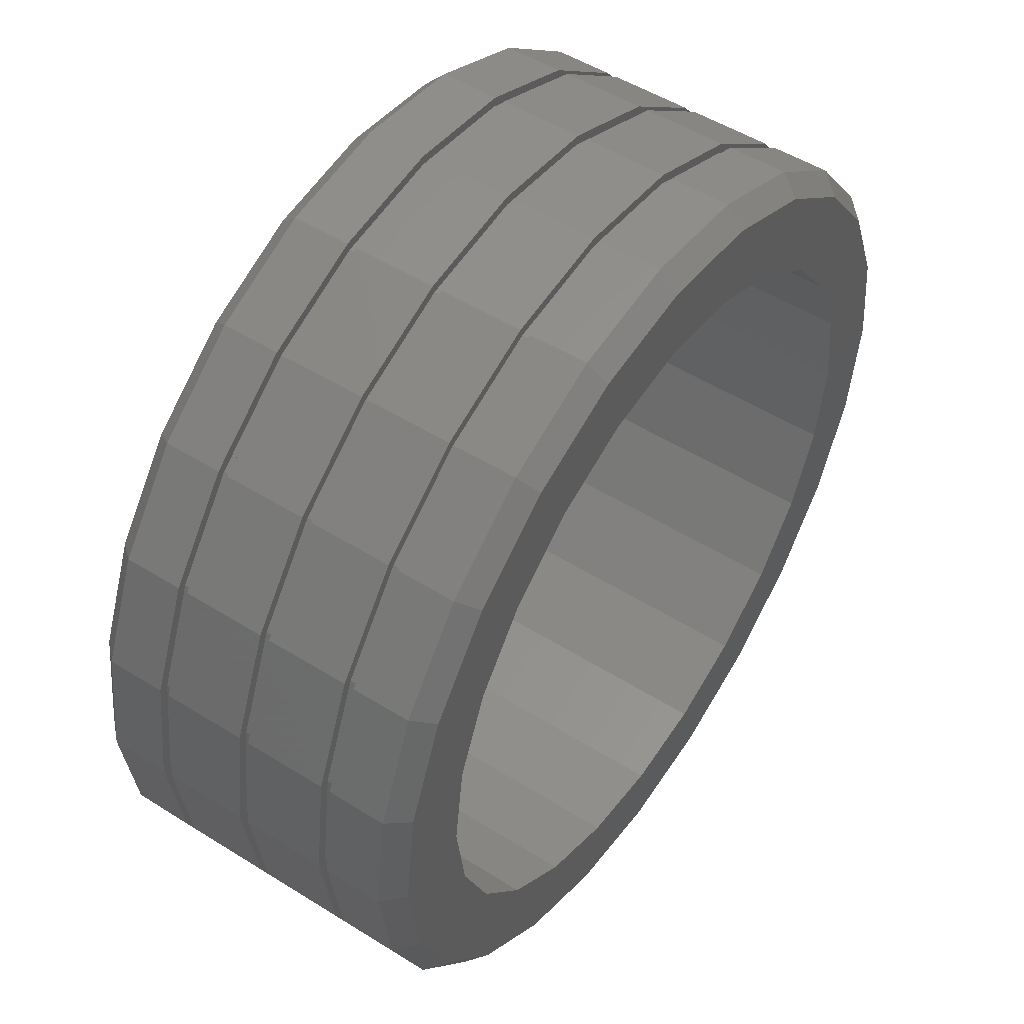
<metadata>
{"format":"stl","ext":"stl","renderer":"f3d","projection":"perspective","resolution":1024,"background":"white","views":[{"elev":51.4,"azim":124.2,"up":"+Y"}]}
</metadata>
<code>
# stl→obj: 468 verts, 864 faces
v 14.4 0 -7.2
v 13.91 3.727 -7.2
v 17 4.555 -7.2
v 17.6 0 -7.2
v 14.4 0 7.2
v 13.91 3.727 7.2
v 17.77 4.762 -6.4
v 18.4 0 -6.4
v 17.77 4.762 -4
v 18.4 0 -4
v 17.39 4.659 -4
v 18 0 -4
v 17.39 4.659 -3.6
v 18 0 -3.6
v 17.77 4.762 -3.6
v 18.4 0 -3.6
v 17.77 4.762 -0.2
v 18.4 0 -0.2
v 17.39 4.659 -0.2
v 18 0 -0.2
v 17.39 4.659 0.2
v 18 0 0.2
v 17.77 4.762 0.2
v 18.4 0 0.2
v 17.77 4.762 3.6
v 18.4 0 3.6
v 17.39 4.659 3.6
v 18 0 3.6
v 17.39 4.659 4
v 18 0 4
v 17.77 4.762 4
v 18.4 0 4
v 17.77 4.762 6.4
v 18.4 0 6.4
v 17 4.555 7.2
v 17.6 0 7.2
v 13.91 -3.727 -7.2
v 17.6 -0 -7.2
v 17 -4.555 -7.2
v 13.91 -3.727 7.2
v 18.4 -0 -6.4
v 17.77 -4.762 -6.4
v 18.4 -0 -4
v 17.77 -4.762 -4
v 18 -0 -4
v 17.39 -4.659 -4
v 18 -0 -3.6
v 17.39 -4.659 -3.6
v 18.4 -0 -3.6
v 17.77 -4.762 -3.6
v 18.4 -0 -0.2
v 17.77 -4.762 -0.2
v 18 -0 -0.2
v 17.39 -4.659 -0.2
v 18 -0 0.2
v 17.39 -4.659 0.2
v 18.4 -0 0.2
v 17.77 -4.762 0.2
v 18.4 -0 3.6
v 17.77 -4.762 3.6
v 18 -0 3.6
v 17.39 -4.659 3.6
v 18 -0 4
v 17.39 -4.659 4
v 18.4 -0 4
v 17.77 -4.762 4
v 18.4 -0 6.4
v 17.77 -4.762 6.4
v 17.6 -0 7.2
v 17 -4.555 7.2
v 12.47 -7.2 -7.2
v 15.24 -8.8 -7.2
v 12.47 -7.2 7.2
v 15.93 -9.2 -6.4
v 15.93 -9.2 -4
v 15.59 -9 -4
v 15.59 -9 -3.6
v 15.93 -9.2 -3.6
v 15.93 -9.2 -0.2
v 15.59 -9 -0.2
v 15.59 -9 0.2
v 15.93 -9.2 0.2
v 15.93 -9.2 3.6
v 15.59 -9 3.6
v 15.59 -9 4
v 15.93 -9.2 4
v 15.93 -9.2 6.4
v 15.24 -8.8 7.2
v 10.18 -10.18 -7.2
v 12.45 -12.45 -7.2
v 10.18 -10.18 7.2
v 13.01 -13.01 -6.4
v 13.01 -13.01 -4
v 12.73 -12.73 -4
v 12.73 -12.73 -3.6
v 13.01 -13.01 -3.6
v 13.01 -13.01 -0.2
v 12.73 -12.73 -0.2
v 12.73 -12.73 0.2
v 13.01 -13.01 0.2
v 13.01 -13.01 3.6
v 12.73 -12.73 3.6
v 12.73 -12.73 4
v 13.01 -13.01 4
v 13.01 -13.01 6.4
v 12.45 -12.45 7.2
v 7.2 -12.47 -7.2
v 8.8 -15.24 -7.2
v 7.2 -12.47 7.2
v 9.2 -15.93 -6.4
v 9.2 -15.93 -4
v 9 -15.59 -4
v 9 -15.59 -3.6
v 9.2 -15.93 -3.6
v 9.2 -15.93 -0.2
v 9 -15.59 -0.2
v 9 -15.59 0.2
v 9.2 -15.93 0.2
v 9.2 -15.93 3.6
v 9 -15.59 3.6
v 9 -15.59 4
v 9.2 -15.93 4
v 9.2 -15.93 6.4
v 8.8 -15.24 7.2
v 3.727 -13.91 -7.2
v 4.555 -17 -7.2
v 3.727 -13.91 7.2
v 4.762 -17.77 -6.4
v 4.762 -17.77 -4
v 4.659 -17.39 -4
v 4.659 -17.39 -3.6
v 4.762 -17.77 -3.6
v 4.762 -17.77 -0.2
v 4.659 -17.39 -0.2
v 4.659 -17.39 0.2
v 4.762 -17.77 0.2
v 4.762 -17.77 3.6
v 4.659 -17.39 3.6
v 4.659 -17.39 4
v 4.762 -17.77 4
v 4.762 -17.77 6.4
v 4.555 -17 7.2
v 0 -14.4 -7.2
v 0 -17.6 -7.2
v 0 -14.4 7.2
v 0 -18.4 -6.4
v 0 -18.4 -4
v 0 -18 -4
v 0 -18 -3.6
v 0 -18.4 -3.6
v 0 -18.4 -0.2
v 0 -18 -0.2
v 0 -18 0.2
v 0 -18.4 0.2
v 0 -18.4 3.6
v 0 -18 3.6
v 0 -18 4
v 0 -18.4 4
v 0 -18.4 6.4
v 0 -17.6 7.2
v -3.727 -13.91 -7.2
v -0 -17.6 -7.2
v -4.555 -17 -7.2
v -3.727 -13.91 7.2
v -0 -18.4 -6.4
v -4.762 -17.77 -6.4
v -0 -18.4 -4
v -4.762 -17.77 -4
v -0 -18 -4
v -4.659 -17.39 -4
v -0 -18 -3.6
v -4.659 -17.39 -3.6
v -0 -18.4 -3.6
v -4.762 -17.77 -3.6
v -0 -18.4 -0.2
v -4.762 -17.77 -0.2
v -0 -18 -0.2
v -4.659 -17.39 -0.2
v -0 -18 0.2
v -4.659 -17.39 0.2
v -0 -18.4 0.2
v -4.762 -17.77 0.2
v -0 -18.4 3.6
v -4.762 -17.77 3.6
v -0 -18 3.6
v -4.659 -17.39 3.6
v -0 -18 4
v -4.659 -17.39 4
v -0 -18.4 4
v -4.762 -17.77 4
v -0 -18.4 6.4
v -4.762 -17.77 6.4
v -0 -17.6 7.2
v -4.555 -17 7.2
v -7.2 -12.47 -7.2
v -8.8 -15.24 -7.2
v -7.2 -12.47 7.2
v -9.2 -15.93 -6.4
v -9.2 -15.93 -4
v -9 -15.59 -4
v -9 -15.59 -3.6
v -9.2 -15.93 -3.6
v -9.2 -15.93 -0.2
v -9 -15.59 -0.2
v -9 -15.59 0.2
v -9.2 -15.93 0.2
v -9.2 -15.93 3.6
v -9 -15.59 3.6
v -9 -15.59 4
v -9.2 -15.93 4
v -9.2 -15.93 6.4
v -8.8 -15.24 7.2
v -10.18 -10.18 -7.2
v -12.45 -12.45 -7.2
v -10.18 -10.18 7.2
v -13.01 -13.01 -6.4
v -13.01 -13.01 -4
v -12.73 -12.73 -4
v -12.73 -12.73 -3.6
v -13.01 -13.01 -3.6
v -13.01 -13.01 -0.2
v -12.73 -12.73 -0.2
v -12.73 -12.73 0.2
v -13.01 -13.01 0.2
v -13.01 -13.01 3.6
v -12.73 -12.73 3.6
v -12.73 -12.73 4
v -13.01 -13.01 4
v -13.01 -13.01 6.4
v -12.45 -12.45 7.2
v -12.47 -7.2 -7.2
v -15.24 -8.8 -7.2
v -12.47 -7.2 7.2
v -15.93 -9.2 -6.4
v -15.93 -9.2 -4
v -15.59 -9 -4
v -15.59 -9 -3.6
v -15.93 -9.2 -3.6
v -15.93 -9.2 -0.2
v -15.59 -9 -0.2
v -15.59 -9 0.2
v -15.93 -9.2 0.2
v -15.93 -9.2 3.6
v -15.59 -9 3.6
v -15.59 -9 4
v -15.93 -9.2 4
v -15.93 -9.2 6.4
v -15.24 -8.8 7.2
v -13.91 -3.727 -7.2
v -17 -4.555 -7.2
v -13.91 -3.727 7.2
v -17.77 -4.762 -6.4
v -17.77 -4.762 -4
v -17.39 -4.659 -4
v -17.39 -4.659 -3.6
v -17.77 -4.762 -3.6
v -17.77 -4.762 -0.2
v -17.39 -4.659 -0.2
v -17.39 -4.659 0.2
v -17.77 -4.762 0.2
v -17.77 -4.762 3.6
v -17.39 -4.659 3.6
v -17.39 -4.659 4
v -17.77 -4.762 4
v -17.77 -4.762 6.4
v -17 -4.555 7.2
v -14.4 0 -7.2
v -17.6 0 -7.2
v -14.4 0 7.2
v -18.4 0 -6.4
v -18.4 0 -4
v -18 0 -4
v -18 0 -3.6
v -18.4 0 -3.6
v -18.4 0 -0.2
v -18 0 -0.2
v -18 0 0.2
v -18.4 0 0.2
v -18.4 0 3.6
v -18 0 3.6
v -18 0 4
v -18.4 0 4
v -18.4 0 6.4
v -17.6 0 7.2
v -13.91 3.727 -7.2
v -14.4 -0 -7.2
v -17 4.555 -7.2
v -13.91 3.727 7.2
v -14.4 -0 7.2
v -17.77 4.762 -6.4
v -17.77 4.762 -4
v -17.39 4.659 -4
v -17.39 4.659 -3.6
v -17.77 4.762 -3.6
v -17.77 4.762 -0.2
v -17.39 4.659 -0.2
v -17.39 4.659 0.2
v -17.77 4.762 0.2
v -17.77 4.762 3.6
v -17.39 4.659 3.6
v -17.39 4.659 4
v -17.77 4.762 4
v -17.77 4.762 6.4
v -17 4.555 7.2
v -12.47 7.2 -7.2
v -15.24 8.8 -7.2
v -12.47 7.2 7.2
v -15.93 9.2 -6.4
v -15.93 9.2 -4
v -15.59 9 -4
v -15.59 9 -3.6
v -15.93 9.2 -3.6
v -15.93 9.2 -0.2
v -15.59 9 -0.2
v -15.59 9 0.2
v -15.93 9.2 0.2
v -15.93 9.2 3.6
v -15.59 9 3.6
v -15.59 9 4
v -15.93 9.2 4
v -15.93 9.2 6.4
v -15.24 8.8 7.2
v -10.18 10.18 -7.2
v -12.45 12.45 -7.2
v -10.18 10.18 7.2
v -13.01 13.01 -6.4
v -13.01 13.01 -4
v -12.73 12.73 -4
v -12.73 12.73 -3.6
v -13.01 13.01 -3.6
v -13.01 13.01 -0.2
v -12.73 12.73 -0.2
v -12.73 12.73 0.2
v -13.01 13.01 0.2
v -13.01 13.01 3.6
v -12.73 12.73 3.6
v -12.73 12.73 4
v -13.01 13.01 4
v -13.01 13.01 6.4
v -12.45 12.45 7.2
v -7.2 12.47 -7.2
v -8.8 15.24 -7.2
v -7.2 12.47 7.2
v -9.2 15.93 -6.4
v -9.2 15.93 -4
v -9 15.59 -4
v -9 15.59 -3.6
v -9.2 15.93 -3.6
v -9.2 15.93 -0.2
v -9 15.59 -0.2
v -9 15.59 0.2
v -9.2 15.93 0.2
v -9.2 15.93 3.6
v -9 15.59 3.6
v -9 15.59 4
v -9.2 15.93 4
v -9.2 15.93 6.4
v -8.8 15.24 7.2
v -3.727 13.91 -7.2
v -4.555 17 -7.2
v -3.727 13.91 7.2
v -4.762 17.77 -6.4
v -4.762 17.77 -4
v -4.659 17.39 -4
v -4.659 17.39 -3.6
v -4.762 17.77 -3.6
v -4.762 17.77 -0.2
v -4.659 17.39 -0.2
v -4.659 17.39 0.2
v -4.762 17.77 0.2
v -4.762 17.77 3.6
v -4.659 17.39 3.6
v -4.659 17.39 4
v -4.762 17.77 4
v -4.762 17.77 6.4
v -4.555 17 7.2
v 0 14.4 -7.2
v 0 17.6 -7.2
v 0 14.4 7.2
v 0 18.4 -6.4
v 0 18.4 -4
v 0 18 -4
v 0 18 -3.6
v 0 18.4 -3.6
v 0 18.4 -0.2
v 0 18 -0.2
v 0 18 0.2
v 0 18.4 0.2
v 0 18.4 3.6
v 0 18 3.6
v 0 18 4
v 0 18.4 4
v 0 18.4 6.4
v 0 17.6 7.2
v 3.727 13.91 -7.2
v -0 14.4 -7.2
v 4.555 17 -7.2
v 3.727 13.91 7.2
v -0 14.4 7.2
v 4.762 17.77 -6.4
v 4.762 17.77 -4
v 4.659 17.39 -4
v 4.659 17.39 -3.6
v 4.762 17.77 -3.6
v 4.762 17.77 -0.2
v 4.659 17.39 -0.2
v 4.659 17.39 0.2
v 4.762 17.77 0.2
v 4.762 17.77 3.6
v 4.659 17.39 3.6
v 4.659 17.39 4
v 4.762 17.77 4
v 4.762 17.77 6.4
v 4.555 17 7.2
v 7.2 12.47 -7.2
v 8.8 15.24 -7.2
v 7.2 12.47 7.2
v 9.2 15.93 -6.4
v 9.2 15.93 -4
v 9 15.59 -4
v 9 15.59 -3.6
v 9.2 15.93 -3.6
v 9.2 15.93 -0.2
v 9 15.59 -0.2
v 9 15.59 0.2
v 9.2 15.93 0.2
v 9.2 15.93 3.6
v 9 15.59 3.6
v 9 15.59 4
v 9.2 15.93 4
v 9.2 15.93 6.4
v 8.8 15.24 7.2
v 10.18 10.18 -7.2
v 12.45 12.45 -7.2
v 10.18 10.18 7.2
v 13.01 13.01 -6.4
v 13.01 13.01 -4
v 12.73 12.73 -4
v 12.73 12.73 -3.6
v 13.01 13.01 -3.6
v 13.01 13.01 -0.2
v 12.73 12.73 -0.2
v 12.73 12.73 0.2
v 13.01 13.01 0.2
v 13.01 13.01 3.6
v 12.73 12.73 3.6
v 12.73 12.73 4
v 13.01 13.01 4
v 13.01 13.01 6.4
v 12.45 12.45 7.2
v 12.47 7.2 -7.2
v 15.24 8.8 -7.2
v 12.47 7.2 7.2
v 15.93 9.2 -6.4
v 15.93 9.2 -4
v 15.59 9 -4
v 15.59 9 -3.6
v 15.93 9.2 -3.6
v 15.93 9.2 -0.2
v 15.59 9 -0.2
v 15.59 9 0.2
v 15.93 9.2 0.2
v 15.93 9.2 3.6
v 15.59 9 3.6
v 15.59 9 4
v 15.93 9.2 4
v 15.93 9.2 6.4
v 15.24 8.8 7.2
f 1 2 3
f 3 4 1
f 1 5 6
f 6 2 1
f 4 3 7
f 7 8 4
f 8 7 9
f 9 10 8
f 10 9 11
f 11 12 10
f 12 11 13
f 13 14 12
f 14 13 15
f 15 16 14
f 16 15 17
f 17 18 16
f 18 17 19
f 19 20 18
f 20 19 21
f 21 22 20
f 22 21 23
f 23 24 22
f 24 23 25
f 25 26 24
f 26 25 27
f 27 28 26
f 28 27 29
f 29 30 28
f 30 29 31
f 31 32 30
f 32 31 33
f 33 34 32
f 34 33 35
f 35 36 34
f 36 35 6
f 6 5 36
f 37 1 38
f 38 39 37
f 37 40 5
f 5 1 37
f 39 38 41
f 41 42 39
f 42 41 43
f 43 44 42
f 44 43 45
f 45 46 44
f 46 45 47
f 47 48 46
f 48 47 49
f 49 50 48
f 50 49 51
f 51 52 50
f 52 51 53
f 53 54 52
f 54 53 55
f 55 56 54
f 56 55 57
f 57 58 56
f 58 57 59
f 59 60 58
f 60 59 61
f 61 62 60
f 62 61 63
f 63 64 62
f 64 63 65
f 65 66 64
f 66 65 67
f 67 68 66
f 68 67 69
f 69 70 68
f 70 69 5
f 5 40 70
f 71 37 39
f 39 72 71
f 71 73 40
f 40 37 71
f 72 39 42
f 42 74 72
f 74 42 44
f 44 75 74
f 75 44 46
f 46 76 75
f 76 46 48
f 48 77 76
f 77 48 50
f 50 78 77
f 78 50 52
f 52 79 78
f 79 52 54
f 54 80 79
f 80 54 56
f 56 81 80
f 81 56 58
f 58 82 81
f 82 58 60
f 60 83 82
f 83 60 62
f 62 84 83
f 84 62 64
f 64 85 84
f 85 64 66
f 66 86 85
f 86 66 68
f 68 87 86
f 87 68 70
f 70 88 87
f 88 70 40
f 40 73 88
f 89 71 72
f 72 90 89
f 89 91 73
f 73 71 89
f 90 72 74
f 74 92 90
f 92 74 75
f 75 93 92
f 93 75 76
f 76 94 93
f 94 76 77
f 77 95 94
f 95 77 78
f 78 96 95
f 96 78 79
f 79 97 96
f 97 79 80
f 80 98 97
f 98 80 81
f 81 99 98
f 99 81 82
f 82 100 99
f 100 82 83
f 83 101 100
f 101 83 84
f 84 102 101
f 102 84 85
f 85 103 102
f 103 85 86
f 86 104 103
f 104 86 87
f 87 105 104
f 105 87 88
f 88 106 105
f 106 88 73
f 73 91 106
f 107 89 90
f 90 108 107
f 107 109 91
f 91 89 107
f 108 90 92
f 92 110 108
f 110 92 93
f 93 111 110
f 111 93 94
f 94 112 111
f 112 94 95
f 95 113 112
f 113 95 96
f 96 114 113
f 114 96 97
f 97 115 114
f 115 97 98
f 98 116 115
f 116 98 99
f 99 117 116
f 117 99 100
f 100 118 117
f 118 100 101
f 101 119 118
f 119 101 102
f 102 120 119
f 120 102 103
f 103 121 120
f 121 103 104
f 104 122 121
f 122 104 105
f 105 123 122
f 123 105 106
f 106 124 123
f 124 106 91
f 91 109 124
f 125 107 108
f 108 126 125
f 125 127 109
f 109 107 125
f 126 108 110
f 110 128 126
f 128 110 111
f 111 129 128
f 129 111 112
f 112 130 129
f 130 112 113
f 113 131 130
f 131 113 114
f 114 132 131
f 132 114 115
f 115 133 132
f 133 115 116
f 116 134 133
f 134 116 117
f 117 135 134
f 135 117 118
f 118 136 135
f 136 118 119
f 119 137 136
f 137 119 120
f 120 138 137
f 138 120 121
f 121 139 138
f 139 121 122
f 122 140 139
f 140 122 123
f 123 141 140
f 141 123 124
f 124 142 141
f 142 124 109
f 109 127 142
f 143 125 126
f 126 144 143
f 143 145 127
f 127 125 143
f 144 126 128
f 128 146 144
f 146 128 129
f 129 147 146
f 147 129 130
f 130 148 147
f 148 130 131
f 131 149 148
f 149 131 132
f 132 150 149
f 150 132 133
f 133 151 150
f 151 133 134
f 134 152 151
f 152 134 135
f 135 153 152
f 153 135 136
f 136 154 153
f 154 136 137
f 137 155 154
f 155 137 138
f 138 156 155
f 156 138 139
f 139 157 156
f 157 139 140
f 140 158 157
f 158 140 141
f 141 159 158
f 159 141 142
f 142 160 159
f 160 142 127
f 127 145 160
f 161 143 162
f 162 163 161
f 161 164 145
f 145 143 161
f 163 162 165
f 165 166 163
f 166 165 167
f 167 168 166
f 168 167 169
f 169 170 168
f 170 169 171
f 171 172 170
f 172 171 173
f 173 174 172
f 174 173 175
f 175 176 174
f 176 175 177
f 177 178 176
f 178 177 179
f 179 180 178
f 180 179 181
f 181 182 180
f 182 181 183
f 183 184 182
f 184 183 185
f 185 186 184
f 186 185 187
f 187 188 186
f 188 187 189
f 189 190 188
f 190 189 191
f 191 192 190
f 192 191 193
f 193 194 192
f 194 193 145
f 145 164 194
f 195 161 163
f 163 196 195
f 195 197 164
f 164 161 195
f 196 163 166
f 166 198 196
f 198 166 168
f 168 199 198
f 199 168 170
f 170 200 199
f 200 170 172
f 172 201 200
f 201 172 174
f 174 202 201
f 202 174 176
f 176 203 202
f 203 176 178
f 178 204 203
f 204 178 180
f 180 205 204
f 205 180 182
f 182 206 205
f 206 182 184
f 184 207 206
f 207 184 186
f 186 208 207
f 208 186 188
f 188 209 208
f 209 188 190
f 190 210 209
f 210 190 192
f 192 211 210
f 211 192 194
f 194 212 211
f 212 194 164
f 164 197 212
f 213 195 196
f 196 214 213
f 213 215 197
f 197 195 213
f 214 196 198
f 198 216 214
f 216 198 199
f 199 217 216
f 217 199 200
f 200 218 217
f 218 200 201
f 201 219 218
f 219 201 202
f 202 220 219
f 220 202 203
f 203 221 220
f 221 203 204
f 204 222 221
f 222 204 205
f 205 223 222
f 223 205 206
f 206 224 223
f 224 206 207
f 207 225 224
f 225 207 208
f 208 226 225
f 226 208 209
f 209 227 226
f 227 209 210
f 210 228 227
f 228 210 211
f 211 229 228
f 229 211 212
f 212 230 229
f 230 212 197
f 197 215 230
f 231 213 214
f 214 232 231
f 231 233 215
f 215 213 231
f 232 214 216
f 216 234 232
f 234 216 217
f 217 235 234
f 235 217 218
f 218 236 235
f 236 218 219
f 219 237 236
f 237 219 220
f 220 238 237
f 238 220 221
f 221 239 238
f 239 221 222
f 222 240 239
f 240 222 223
f 223 241 240
f 241 223 224
f 224 242 241
f 242 224 225
f 225 243 242
f 243 225 226
f 226 244 243
f 244 226 227
f 227 245 244
f 245 227 228
f 228 246 245
f 246 228 229
f 229 247 246
f 247 229 230
f 230 248 247
f 248 230 215
f 215 233 248
f 249 231 232
f 232 250 249
f 249 251 233
f 233 231 249
f 250 232 234
f 234 252 250
f 252 234 235
f 235 253 252
f 253 235 236
f 236 254 253
f 254 236 237
f 237 255 254
f 255 237 238
f 238 256 255
f 256 238 239
f 239 257 256
f 257 239 240
f 240 258 257
f 258 240 241
f 241 259 258
f 259 241 242
f 242 260 259
f 260 242 243
f 243 261 260
f 261 243 244
f 244 262 261
f 262 244 245
f 245 263 262
f 263 245 246
f 246 264 263
f 264 246 247
f 247 265 264
f 265 247 248
f 248 266 265
f 266 248 233
f 233 251 266
f 267 249 250
f 250 268 267
f 267 269 251
f 251 249 267
f 268 250 252
f 252 270 268
f 270 252 253
f 253 271 270
f 271 253 254
f 254 272 271
f 272 254 255
f 255 273 272
f 273 255 256
f 256 274 273
f 274 256 257
f 257 275 274
f 275 257 258
f 258 276 275
f 276 258 259
f 259 277 276
f 277 259 260
f 260 278 277
f 278 260 261
f 261 279 278
f 279 261 262
f 262 280 279
f 280 262 263
f 263 281 280
f 281 263 264
f 264 282 281
f 282 264 265
f 265 283 282
f 283 265 266
f 266 284 283
f 284 266 251
f 251 269 284
f 285 286 268
f 268 287 285
f 285 288 289
f 289 286 285
f 287 268 270
f 270 290 287
f 290 270 271
f 271 291 290
f 291 271 272
f 272 292 291
f 292 272 273
f 273 293 292
f 293 273 274
f 274 294 293
f 294 274 275
f 275 295 294
f 295 275 276
f 276 296 295
f 296 276 277
f 277 297 296
f 297 277 278
f 278 298 297
f 298 278 279
f 279 299 298
f 299 279 280
f 280 300 299
f 300 280 281
f 281 301 300
f 301 281 282
f 282 302 301
f 302 282 283
f 283 303 302
f 303 283 284
f 284 304 303
f 304 284 289
f 289 288 304
f 305 285 287
f 287 306 305
f 305 307 288
f 288 285 305
f 306 287 290
f 290 308 306
f 308 290 291
f 291 309 308
f 309 291 292
f 292 310 309
f 310 292 293
f 293 311 310
f 311 293 294
f 294 312 311
f 312 294 295
f 295 313 312
f 313 295 296
f 296 314 313
f 314 296 297
f 297 315 314
f 315 297 298
f 298 316 315
f 316 298 299
f 299 317 316
f 317 299 300
f 300 318 317
f 318 300 301
f 301 319 318
f 319 301 302
f 302 320 319
f 320 302 303
f 303 321 320
f 321 303 304
f 304 322 321
f 322 304 288
f 288 307 322
f 323 305 306
f 306 324 323
f 323 325 307
f 307 305 323
f 324 306 308
f 308 326 324
f 326 308 309
f 309 327 326
f 327 309 310
f 310 328 327
f 328 310 311
f 311 329 328
f 329 311 312
f 312 330 329
f 330 312 313
f 313 331 330
f 331 313 314
f 314 332 331
f 332 314 315
f 315 333 332
f 333 315 316
f 316 334 333
f 334 316 317
f 317 335 334
f 335 317 318
f 318 336 335
f 336 318 319
f 319 337 336
f 337 319 320
f 320 338 337
f 338 320 321
f 321 339 338
f 339 321 322
f 322 340 339
f 340 322 307
f 307 325 340
f 341 323 324
f 324 342 341
f 341 343 325
f 325 323 341
f 342 324 326
f 326 344 342
f 344 326 327
f 327 345 344
f 345 327 328
f 328 346 345
f 346 328 329
f 329 347 346
f 347 329 330
f 330 348 347
f 348 330 331
f 331 349 348
f 349 331 332
f 332 350 349
f 350 332 333
f 333 351 350
f 351 333 334
f 334 352 351
f 352 334 335
f 335 353 352
f 353 335 336
f 336 354 353
f 354 336 337
f 337 355 354
f 355 337 338
f 338 356 355
f 356 338 339
f 339 357 356
f 357 339 340
f 340 358 357
f 358 340 325
f 325 343 358
f 359 341 342
f 342 360 359
f 359 361 343
f 343 341 359
f 360 342 344
f 344 362 360
f 362 344 345
f 345 363 362
f 363 345 346
f 346 364 363
f 364 346 347
f 347 365 364
f 365 347 348
f 348 366 365
f 366 348 349
f 349 367 366
f 367 349 350
f 350 368 367
f 368 350 351
f 351 369 368
f 369 351 352
f 352 370 369
f 370 352 353
f 353 371 370
f 371 353 354
f 354 372 371
f 372 354 355
f 355 373 372
f 373 355 356
f 356 374 373
f 374 356 357
f 357 375 374
f 375 357 358
f 358 376 375
f 376 358 343
f 343 361 376
f 377 359 360
f 360 378 377
f 377 379 361
f 361 359 377
f 378 360 362
f 362 380 378
f 380 362 363
f 363 381 380
f 381 363 364
f 364 382 381
f 382 364 365
f 365 383 382
f 383 365 366
f 366 384 383
f 384 366 367
f 367 385 384
f 385 367 368
f 368 386 385
f 386 368 369
f 369 387 386
f 387 369 370
f 370 388 387
f 388 370 371
f 371 389 388
f 389 371 372
f 372 390 389
f 390 372 373
f 373 391 390
f 391 373 374
f 374 392 391
f 392 374 375
f 375 393 392
f 393 375 376
f 376 394 393
f 394 376 361
f 361 379 394
f 395 396 378
f 378 397 395
f 395 398 399
f 399 396 395
f 397 378 380
f 380 400 397
f 400 380 381
f 381 401 400
f 401 381 382
f 382 402 401
f 402 382 383
f 383 403 402
f 403 383 384
f 384 404 403
f 404 384 385
f 385 405 404
f 405 385 386
f 386 406 405
f 406 386 387
f 387 407 406
f 407 387 388
f 388 408 407
f 408 388 389
f 389 409 408
f 409 389 390
f 390 410 409
f 410 390 391
f 391 411 410
f 411 391 392
f 392 412 411
f 412 392 393
f 393 413 412
f 413 393 394
f 394 414 413
f 414 394 399
f 399 398 414
f 415 395 397
f 397 416 415
f 415 417 398
f 398 395 415
f 416 397 400
f 400 418 416
f 418 400 401
f 401 419 418
f 419 401 402
f 402 420 419
f 420 402 403
f 403 421 420
f 421 403 404
f 404 422 421
f 422 404 405
f 405 423 422
f 423 405 406
f 406 424 423
f 424 406 407
f 407 425 424
f 425 407 408
f 408 426 425
f 426 408 409
f 409 427 426
f 427 409 410
f 410 428 427
f 428 410 411
f 411 429 428
f 429 411 412
f 412 430 429
f 430 412 413
f 413 431 430
f 431 413 414
f 414 432 431
f 432 414 398
f 398 417 432
f 433 415 416
f 416 434 433
f 433 435 417
f 417 415 433
f 434 416 418
f 418 436 434
f 436 418 419
f 419 437 436
f 437 419 420
f 420 438 437
f 438 420 421
f 421 439 438
f 439 421 422
f 422 440 439
f 440 422 423
f 423 441 440
f 441 423 424
f 424 442 441
f 442 424 425
f 425 443 442
f 443 425 426
f 426 444 443
f 444 426 427
f 427 445 444
f 445 427 428
f 428 446 445
f 446 428 429
f 429 447 446
f 447 429 430
f 430 448 447
f 448 430 431
f 431 449 448
f 449 431 432
f 432 450 449
f 450 432 417
f 417 435 450
f 451 433 434
f 434 452 451
f 451 453 435
f 435 433 451
f 452 434 436
f 436 454 452
f 454 436 437
f 437 455 454
f 455 437 438
f 438 456 455
f 456 438 439
f 439 457 456
f 457 439 440
f 440 458 457
f 458 440 441
f 441 459 458
f 459 441 442
f 442 460 459
f 460 442 443
f 443 461 460
f 461 443 444
f 444 462 461
f 462 444 445
f 445 463 462
f 463 445 446
f 446 464 463
f 464 446 447
f 447 465 464
f 465 447 448
f 448 466 465
f 466 448 449
f 449 467 466
f 467 449 450
f 450 468 467
f 468 450 435
f 435 453 468
f 2 451 452
f 452 3 2
f 2 6 453
f 453 451 2
f 3 452 454
f 454 7 3
f 7 454 455
f 455 9 7
f 9 455 456
f 456 11 9
f 11 456 457
f 457 13 11
f 13 457 458
f 458 15 13
f 15 458 459
f 459 17 15
f 17 459 460
f 460 19 17
f 19 460 461
f 461 21 19
f 21 461 462
f 462 23 21
f 23 462 463
f 463 25 23
f 25 463 464
f 464 27 25
f 27 464 465
f 465 29 27
f 29 465 466
f 466 31 29
f 31 466 467
f 467 33 31
f 33 467 468
f 468 35 33
f 35 468 453
f 453 6 35

</code>
